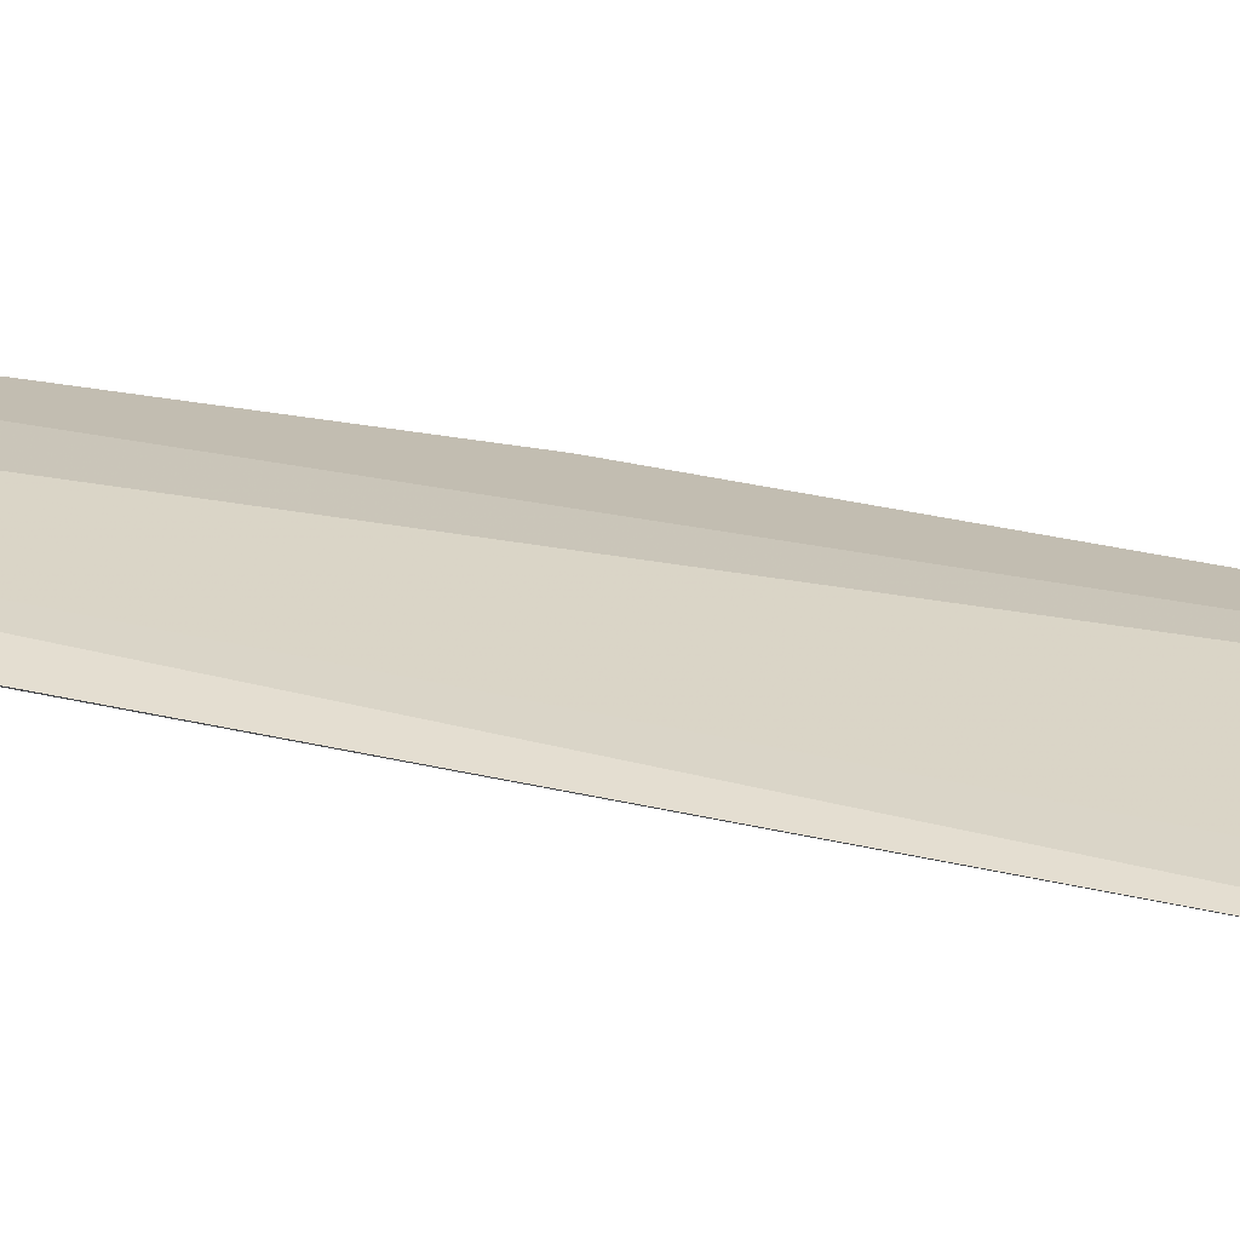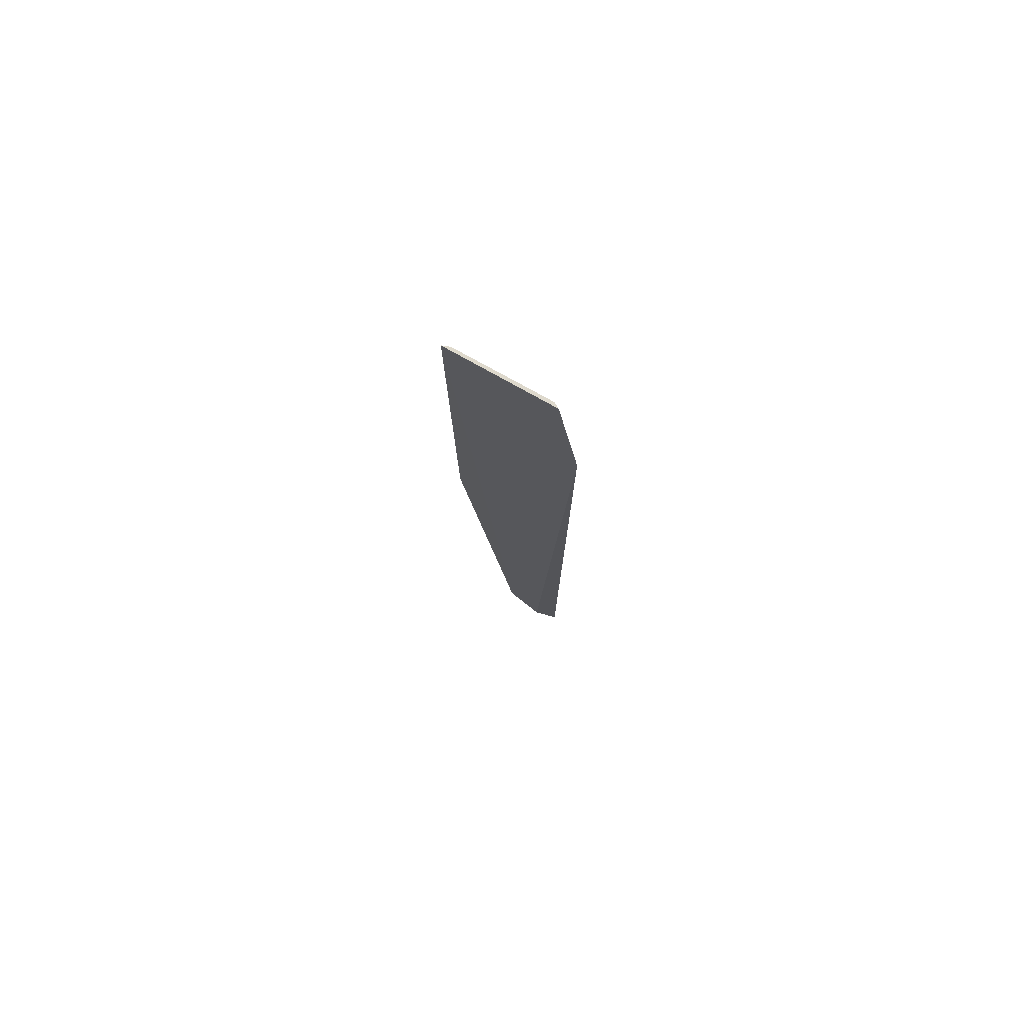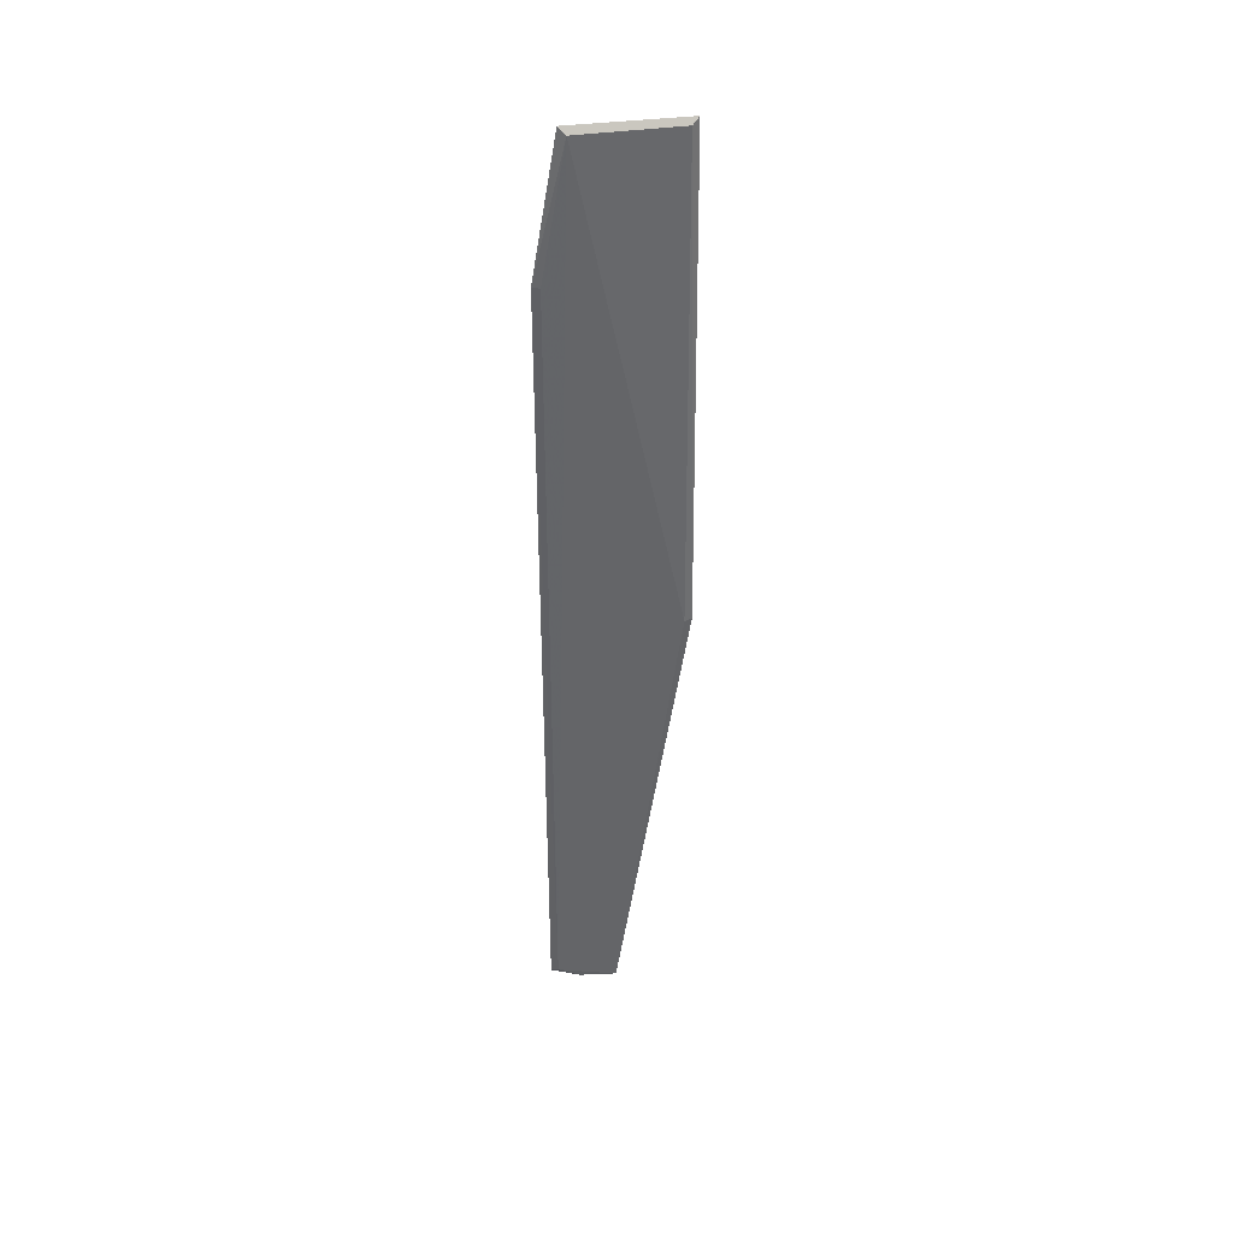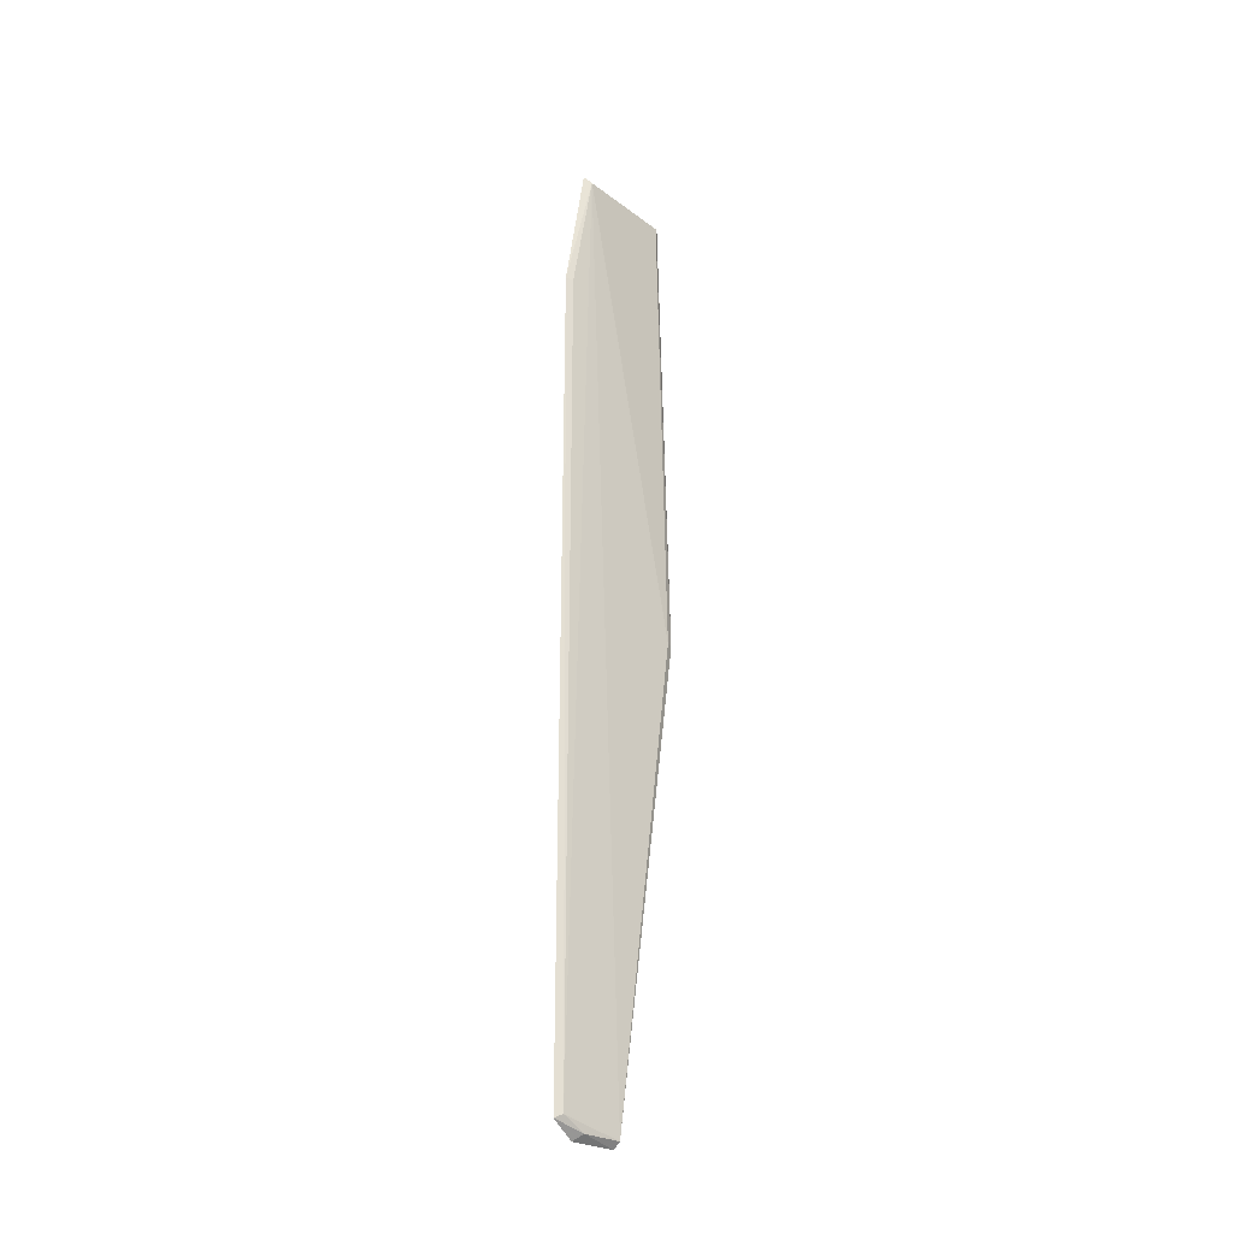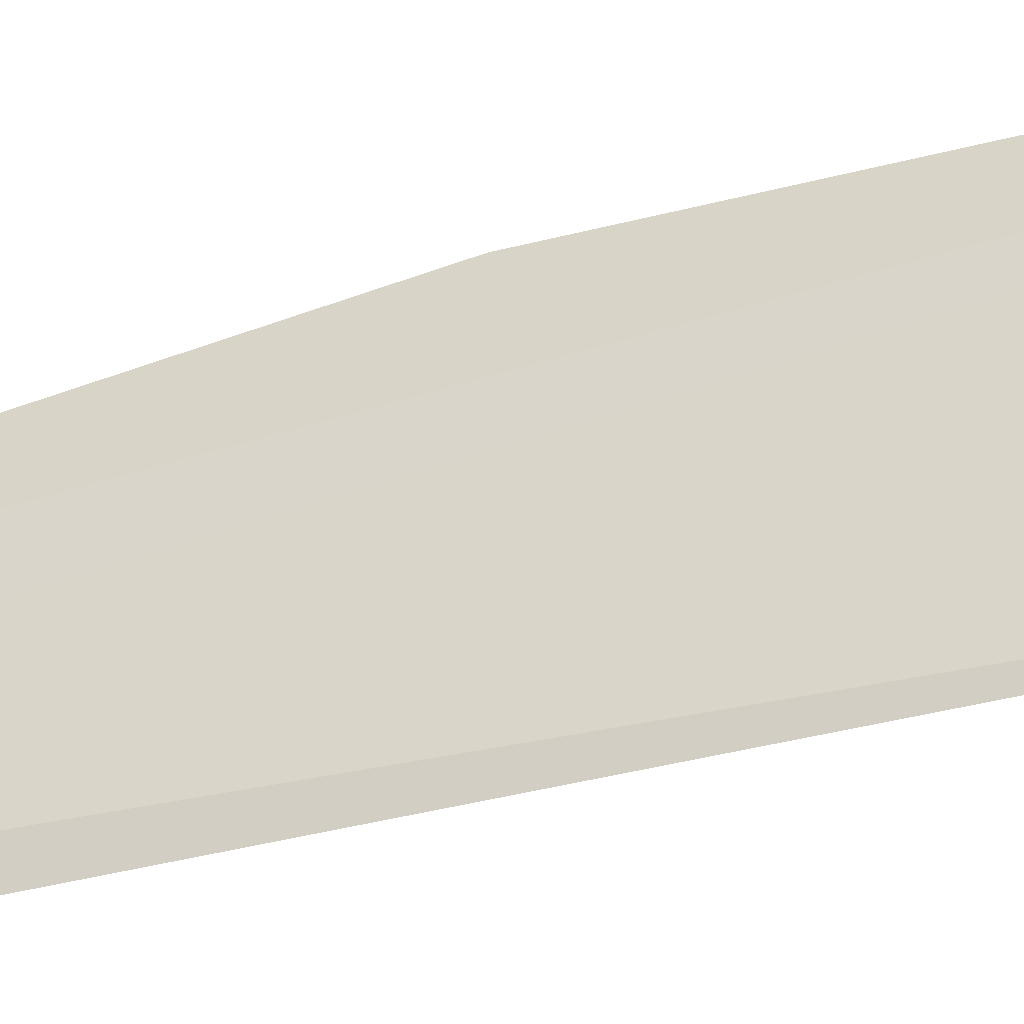
<metadata>
{"format":"obj","ext":"obj","renderer":"f3d","projection":"perspective","resolution":1024,"background":"white","views":[{"elev":-63.2,"azim":-101.8,"up":"+Y"},{"elev":77.0,"azim":-59.6,"up":"+Z"},{"elev":38.9,"azim":81.0,"up":"+Z"},{"elev":-28.1,"azim":43.0,"up":"+Z"},{"elev":-35.2,"azim":-70.4,"up":"+Y"}]}
</metadata>
<code>
v 0.124 -0.03402 0.1269
v 0.1259 -0.04436 -0.4855
v 0.1305 0.03509 -0.1895
v 0.1228 0.03781 0.1264
v 0.1205 -0.03274 -0.4965
v 0.1272 -0.02966 0.1229
v 0.1238 -0.04911 0.03785
v 0.1288 -0.005464 -0.493
v 0.1242 -0.005464 -0.4967
v 0.1258 0.03339 0.1229
v 0.1233 -0.04892 -0.488
v 0.1256 -0.04425 0.03776
v 0.1287 0.03996 -0.1894
v 0.1264 -0.02938 -0.493
f 5 1 4
f 7 1 5
f 7 6 1
f 8 6 2
f 8 3 6
f 9 5 4
f 10 6 3
f 10 4 1
f 10 1 6
f 11 7 5
f 11 2 7
f 12 7 2
f 12 2 6
f 12 6 7
f 13 9 4
f 13 3 8
f 13 8 9
f 13 10 3
f 13 4 10
f 14 9 8
f 14 5 9
f 14 11 5
f 14 8 2
f 14 2 11

</code>
